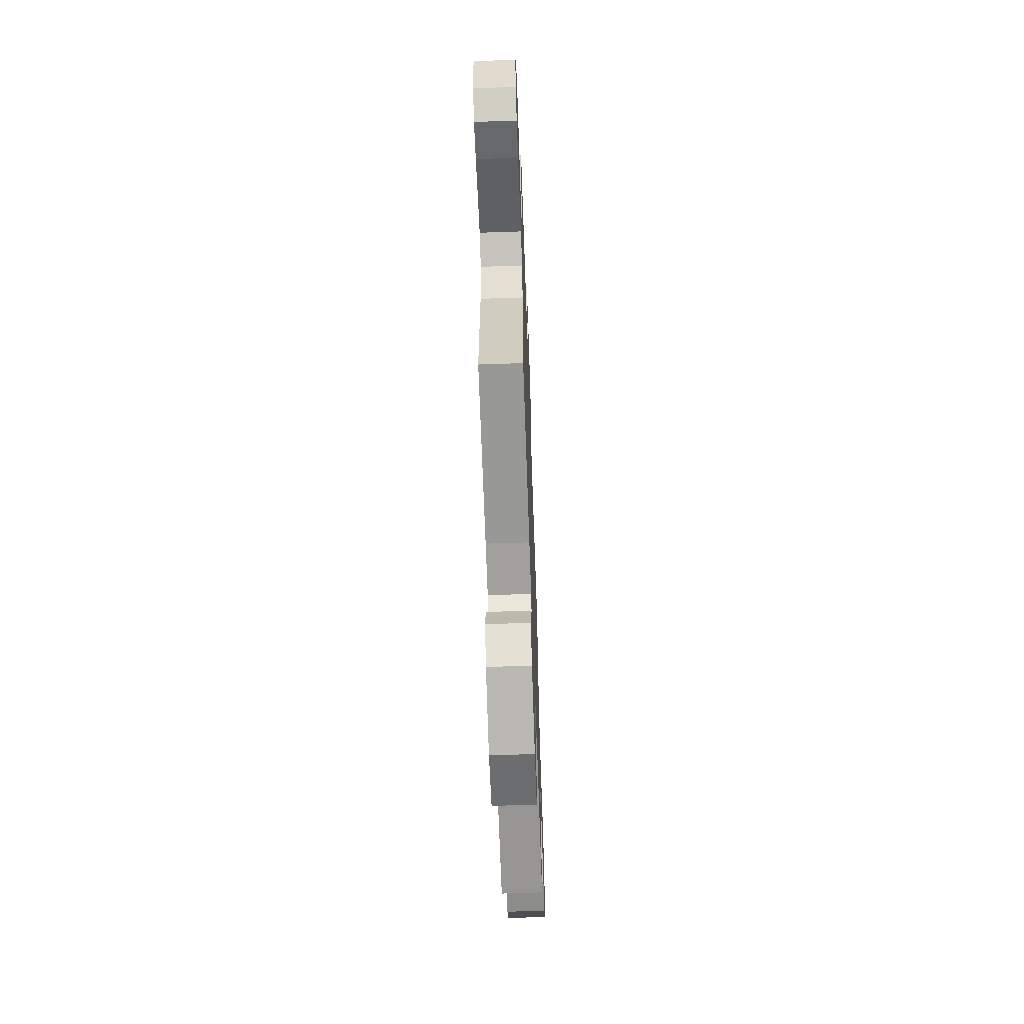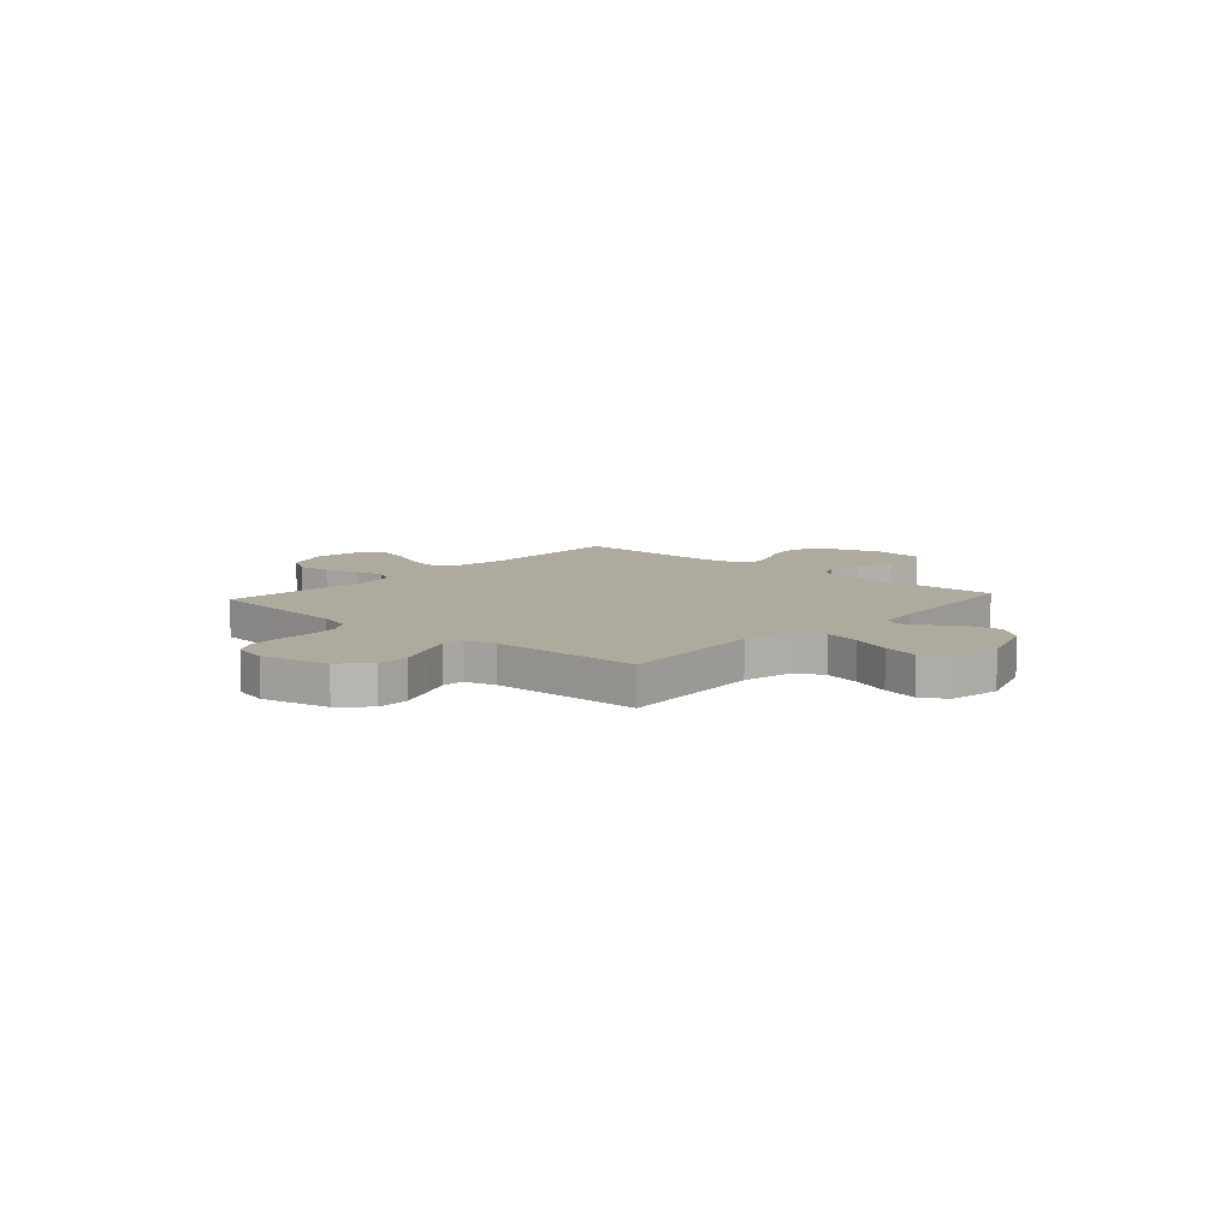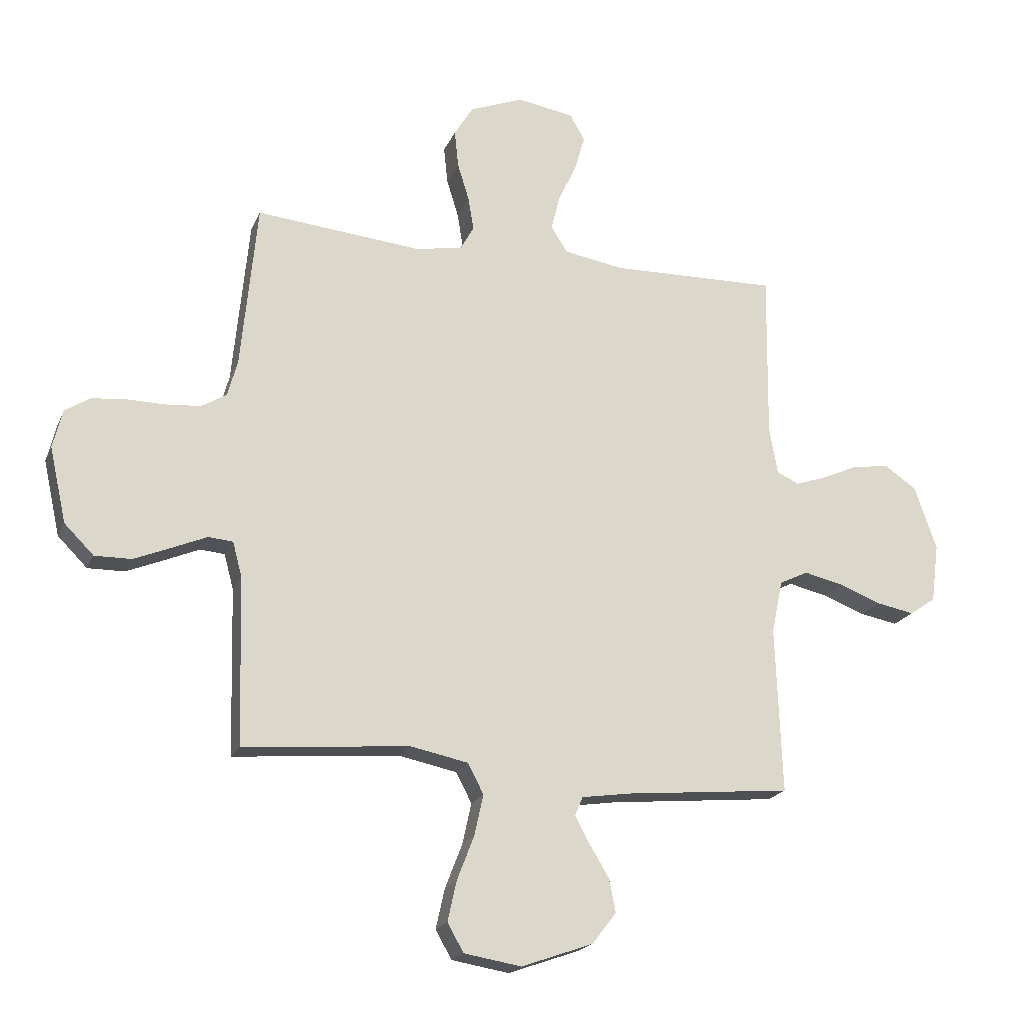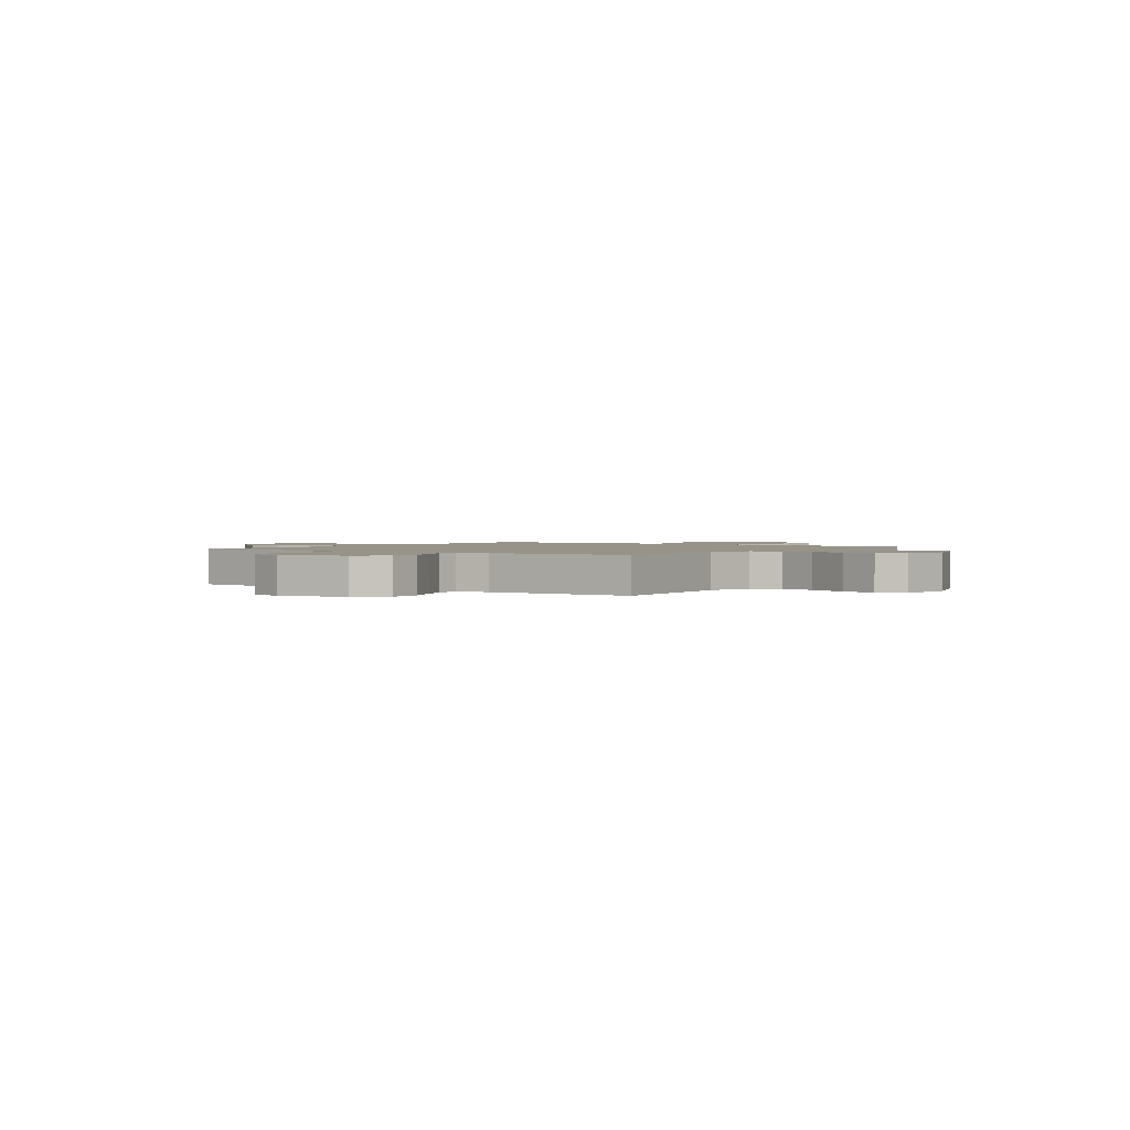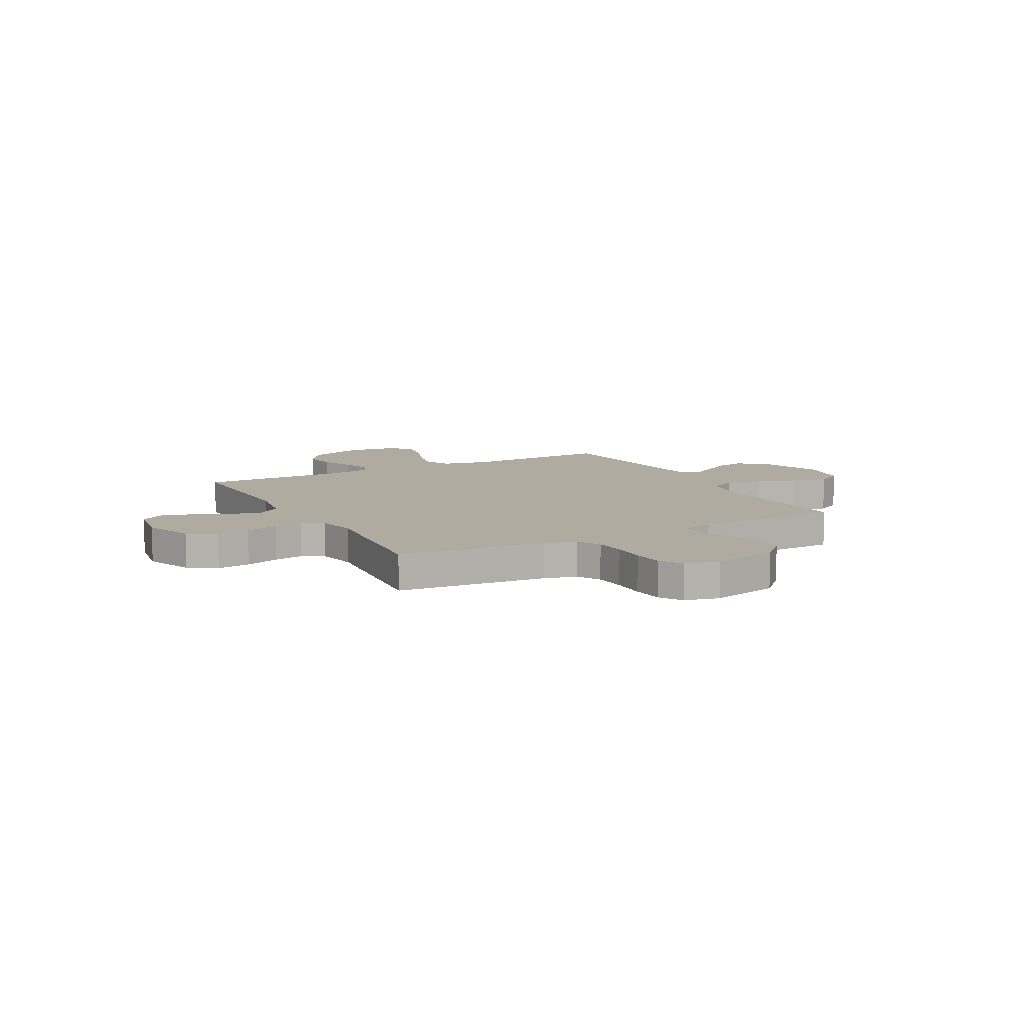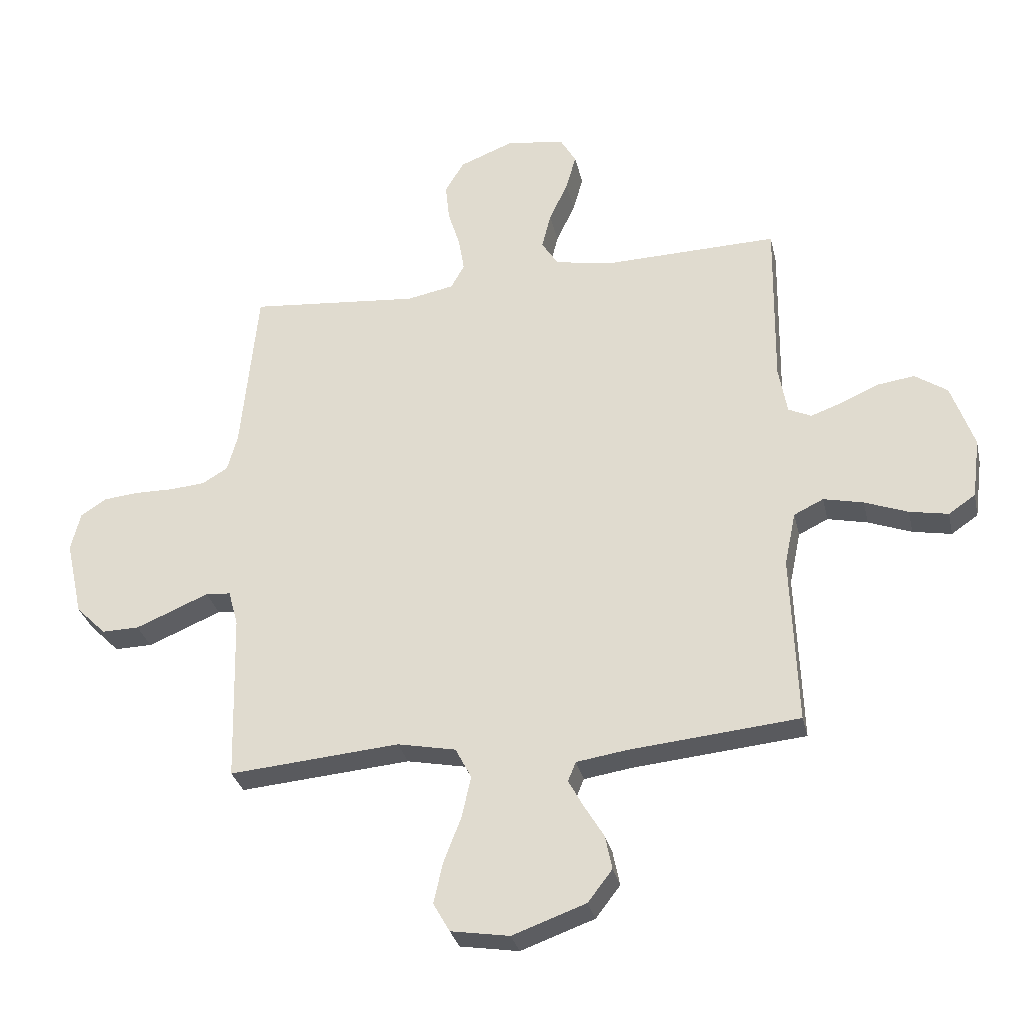
<metadata>
{"format":"obj","ext":"obj","renderer":"f3d","projection":"perspective","resolution":1024,"background":"white","views":[{"elev":-63.2,"azim":-88.0,"up":"+Z"},{"elev":9.2,"azim":132.0,"up":"+Y"},{"elev":-19.9,"azim":161.8,"up":"+Z"},{"elev":1.5,"azim":125.2,"up":"+Y"},{"elev":9.8,"azim":61.7,"up":"+Y"},{"elev":-31.0,"azim":-167.4,"up":"+Z"}]}
</metadata>
<code>
v 0.5 0.07 -0.5
v 0.2 0.07 -0.475
v 0.097 0.07 -0.496
v 0.069 0.07 -0.55
v 0.085 0.07 -0.623
v 0.116 0.07 -0.703
v 0.132 0.07 -0.775
v 0.103 0.07 -0.826
v 0 0.07 -0.843
v -0.129 0.07 -0.797
v -0.172 0.07 -0.741
v -0.16 0.07 -0.681
v -0.125 0.07 -0.623
v -0.099 0.07 -0.575
v -0.113 0.07 -0.541
v -0.2 0.07 -0.528
v -0.5 0.07 -0.5
v -0.489 0.07 -0.2
v -0.509 0.07 -0.105
v -0.561 0.07 -0.08
v -0.631 0.07 -0.096
v -0.707 0.07 -0.125
v -0.775 0.07 -0.138
v -0.822 0.07 -0.106
v -0.836 0.07 0
v -0.796 0.07 0.115
v -0.739 0.07 0.154
v -0.673 0.07 0.145
v -0.608 0.07 0.116
v -0.551 0.07 0.096
v -0.511 0.07 0.115
v -0.496 0.07 0.2
v -0.5 0.07 0.5
v -0.2 0.07 0.493
v -0.092 0.07 0.511
v -0.062 0.07 0.558
v -0.078 0.07 0.622
v -0.111 0.07 0.692
v -0.129 0.07 0.756
v -0.102 0.07 0.803
v 0 0.07 0.82
v 0.097 0.07 0.782
v 0.131 0.07 0.726
v 0.124 0.07 0.659
v 0.103 0.07 0.591
v 0.093 0.07 0.531
v 0.117 0.07 0.488
v 0.2 0.07 0.472
v 0.5 0.07 0.5
v 0.529 0.07 0.2
v 0.547 0.07 0.135
v 0.592 0.07 0.108
v 0.655 0.07 0.103
v 0.723 0.07 0.104
v 0.785 0.07 0.098
v 0.83 0.07 0.069
v 0.847 0.07 0
v 0.817 0.07 -0.135
v 0.764 0.07 -0.188
v 0.698 0.07 -0.187
v 0.63 0.07 -0.159
v 0.569 0.07 -0.133
v 0.525 0.07 -0.137
v 0.508 0.07 -0.2
v 0.5 0 -0.5
v 0.2 0 -0.475
v 0.097 0 -0.496
v 0.069 0 -0.55
v 0.085 0 -0.623
v 0.116 0 -0.703
v 0.132 0 -0.775
v 0.103 0 -0.826
v 0 0 -0.843
v -0.129 0 -0.797
v -0.172 0 -0.741
v -0.16 0 -0.681
v -0.125 0 -0.623
v -0.099 0 -0.575
v -0.113 0 -0.541
v -0.2 0 -0.528
v -0.5 0 -0.5
v -0.489 0 -0.2
v -0.509 0 -0.105
v -0.561 0 -0.08
v -0.631 0 -0.096
v -0.707 0 -0.125
v -0.775 0 -0.138
v -0.822 0 -0.106
v -0.836 0 0
v -0.796 0 0.115
v -0.739 0 0.154
v -0.673 0 0.145
v -0.608 0 0.116
v -0.551 0 0.096
v -0.511 0 0.115
v -0.496 0 0.2
v -0.5 0 0.5
v -0.2 0 0.493
v -0.092 0 0.511
v -0.062 0 0.558
v -0.078 0 0.622
v -0.111 0 0.692
v -0.129 0 0.756
v -0.102 0 0.803
v 0 0 0.82
v 0.097 0 0.782
v 0.131 0 0.726
v 0.124 0 0.659
v 0.103 0 0.591
v 0.093 0 0.531
v 0.117 0 0.488
v 0.2 0 0.472
v 0.5 0 0.5
v 0.529 0 0.2
v 0.547 0 0.135
v 0.592 0 0.108
v 0.655 0 0.103
v 0.723 0 0.104
v 0.785 0 0.098
v 0.83 0 0.069
v 0.847 0 0
v 0.817 0 -0.135
v 0.764 0 -0.188
v 0.698 0 -0.187
v 0.63 0 -0.159
v 0.569 0 -0.133
v 0.525 0 -0.137
v 0.508 0 -0.2
f 59 60 61 62
f 57 58 59 62
f 57 62 63
f 56 57 63
f 53 54 55 56
f 52 53 56 63
f 51 52 63
f 50 51 63 64
f 48 49 50 64
f 42 43 44 45
f 42 45 46
f 41 42 46
f 40 41 46
f 37 38 39 40
f 36 37 40 46
f 35 36 46 47
f 32 33 34
f 31 32 34 35
f 26 27 28 29
f 26 29 30
f 25 26 30
f 24 25 30
f 21 22 23 24
f 20 21 24 30
f 19 20 30 31
f 16 17 18
f 15 16 18 19
f 10 11 12 13
f 10 13 14
f 9 10 14
f 8 9 14
f 5 6 7 8
f 4 5 8 14
f 3 4 14 15
f 48 64 1 2
f 47 48 2 3
f 19 31 35 47
f 3 15 19 47
f 126 125 124 123
f 126 123 122 121
f 127 126 121
f 127 121 120
f 120 119 118 117
f 127 120 117 116
f 127 116 115
f 128 127 115 114
f 128 114 113 112
f 109 108 107 106
f 110 109 106
f 110 106 105
f 110 105 104
f 104 103 102 101
f 110 104 101 100
f 111 110 100 99
f 98 97 96
f 99 98 96 95
f 93 92 91 90
f 94 93 90
f 94 90 89
f 94 89 88
f 88 87 86 85
f 94 88 85 84
f 95 94 84 83
f 82 81 80
f 83 82 80 79
f 77 76 75 74
f 78 77 74
f 78 74 73
f 78 73 72
f 72 71 70 69
f 78 72 69 68
f 79 78 68 67
f 66 65 128 112
f 67 66 112 111
f 111 99 95 83
f 111 83 79 67
f 1 65 66 2
f 2 66 67 3
f 3 67 68 4
f 4 68 69 5
f 5 69 70 6
f 6 70 71 7
f 7 71 72 8
f 8 72 73 9
f 9 73 74 10
f 10 74 75 11
f 11 75 76 12
f 12 76 77 13
f 13 77 78 14
f 14 78 79 15
f 15 79 80 16
f 16 80 81 17
f 17 81 82 18
f 18 82 83 19
f 19 83 84 20
f 20 84 85 21
f 21 85 86 22
f 22 86 87 23
f 23 87 88 24
f 24 88 89 25
f 25 89 90 26
f 26 90 91 27
f 27 91 92 28
f 28 92 93 29
f 29 93 94 30
f 30 94 95 31
f 31 95 96 32
f 32 96 97 33
f 33 97 98 34
f 34 98 99 35
f 35 99 100 36
f 36 100 101 37
f 37 101 102 38
f 38 102 103 39
f 39 103 104 40
f 40 104 105 41
f 41 105 106 42
f 42 106 107 43
f 43 107 108 44
f 44 108 109 45
f 45 109 110 46
f 46 110 111 47
f 47 111 112 48
f 48 112 113 49
f 49 113 114 50
f 50 114 115 51
f 51 115 116 52
f 52 116 117 53
f 53 117 118 54
f 54 118 119 55
f 55 119 120 56
f 56 120 121 57
f 57 121 122 58
f 58 122 123 59
f 59 123 124 60
f 60 124 125 61
f 61 125 126 62
f 62 126 127 63
f 63 127 128 64
f 64 128 65 1

</code>
